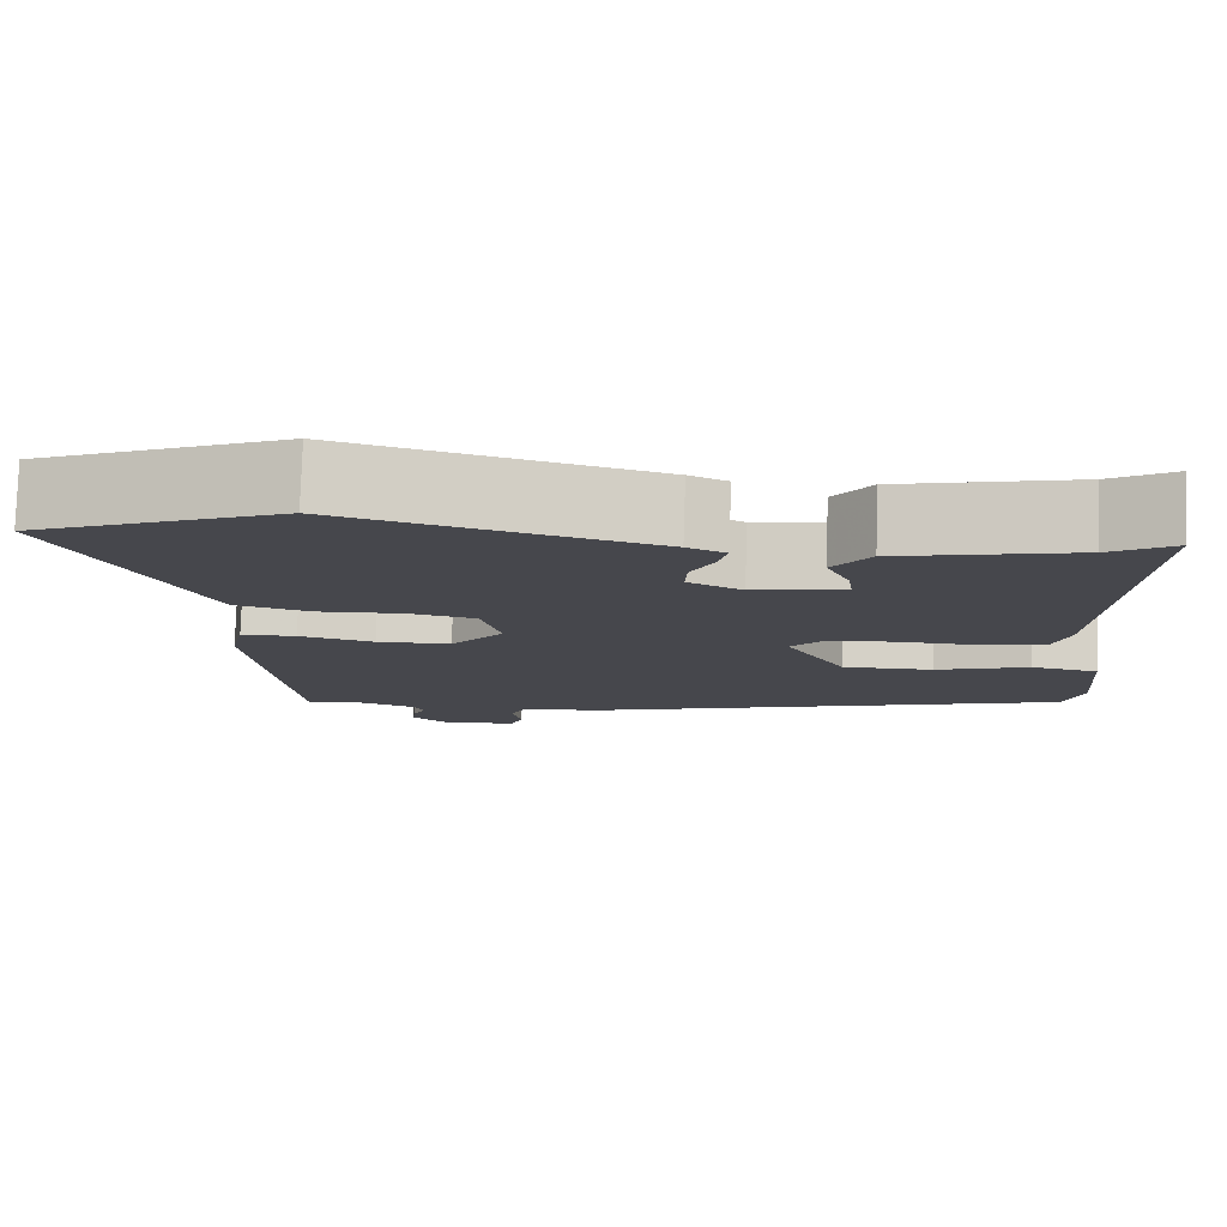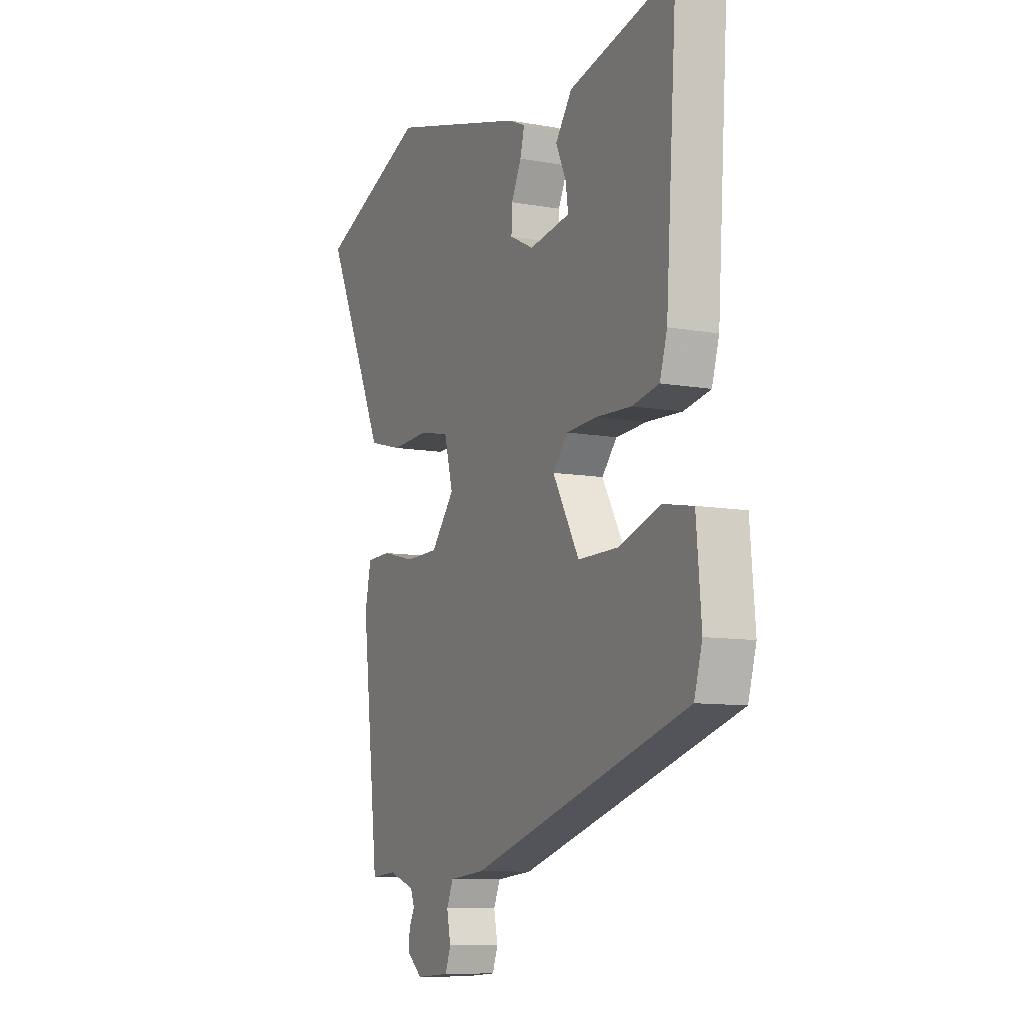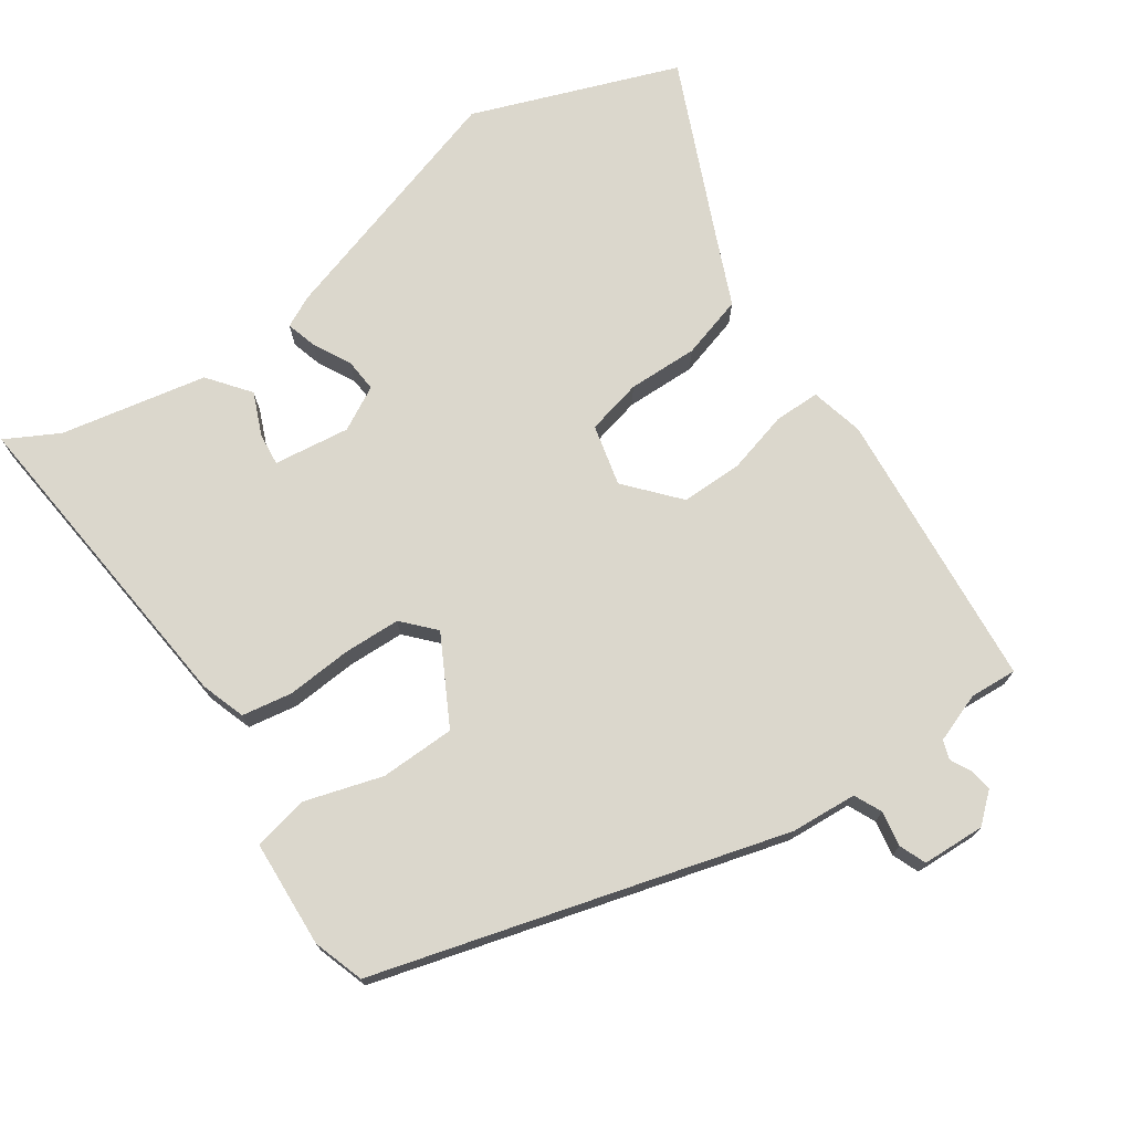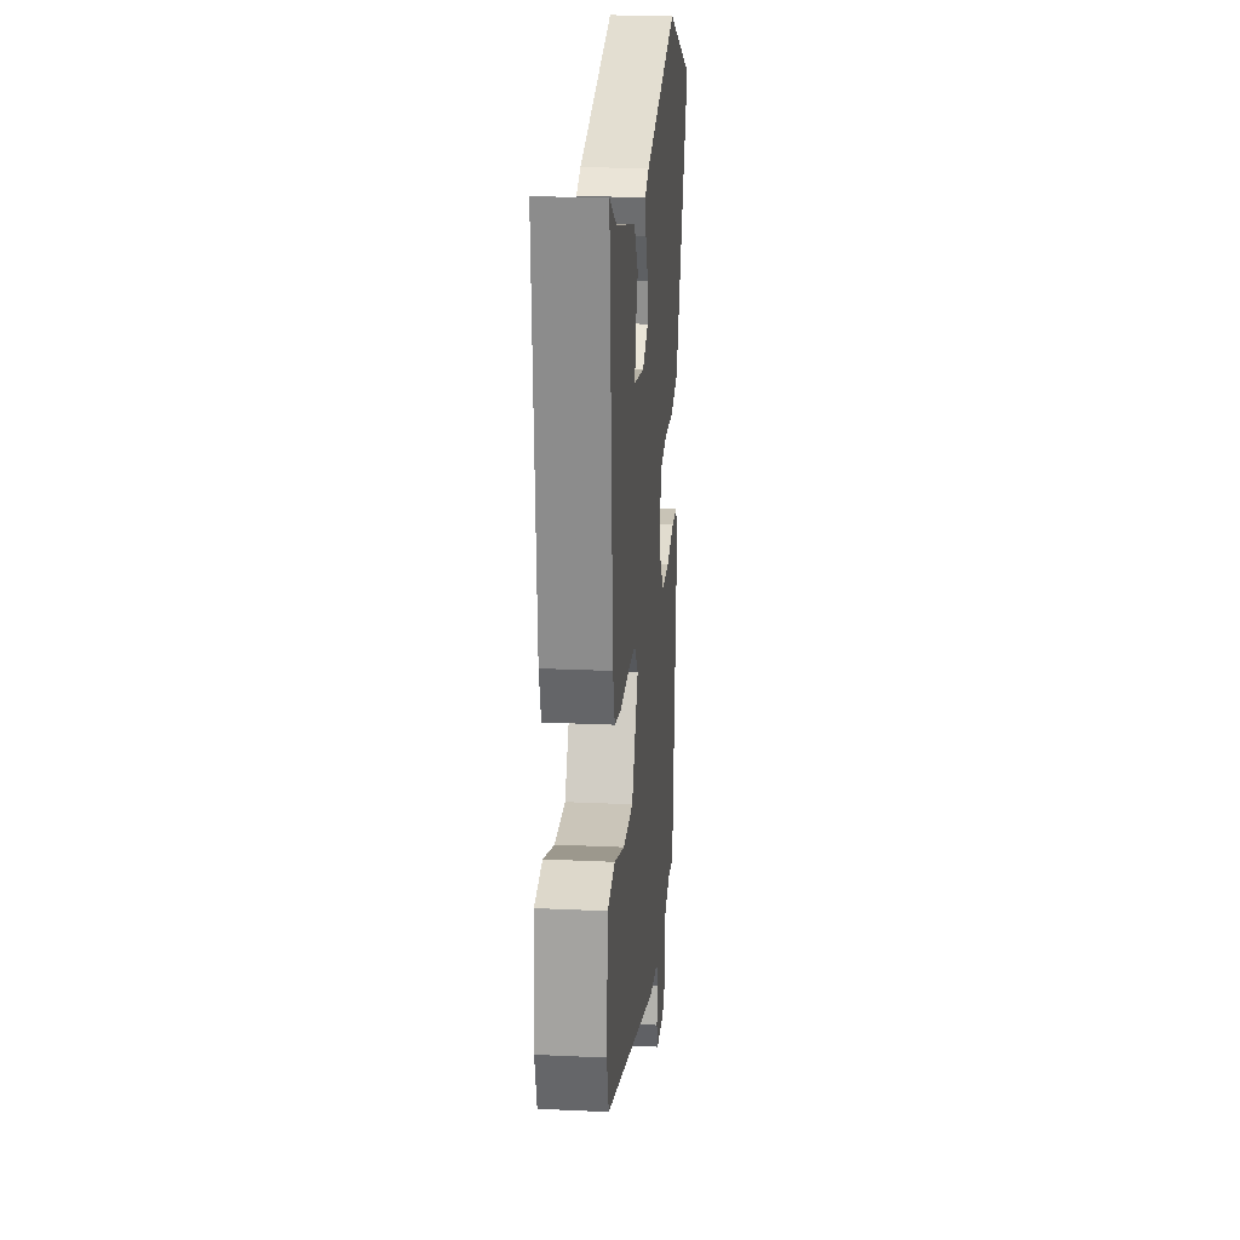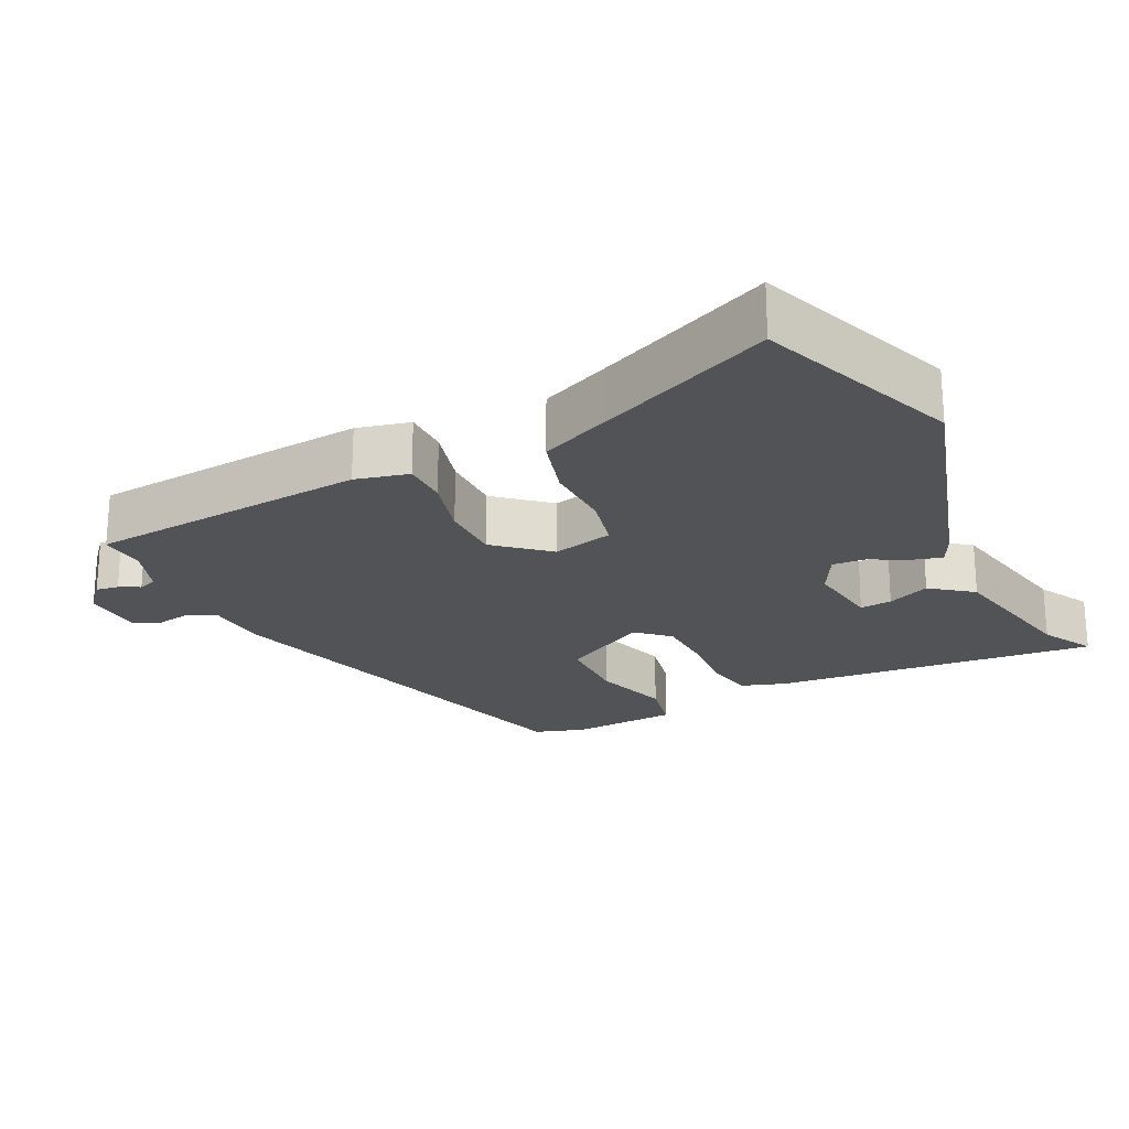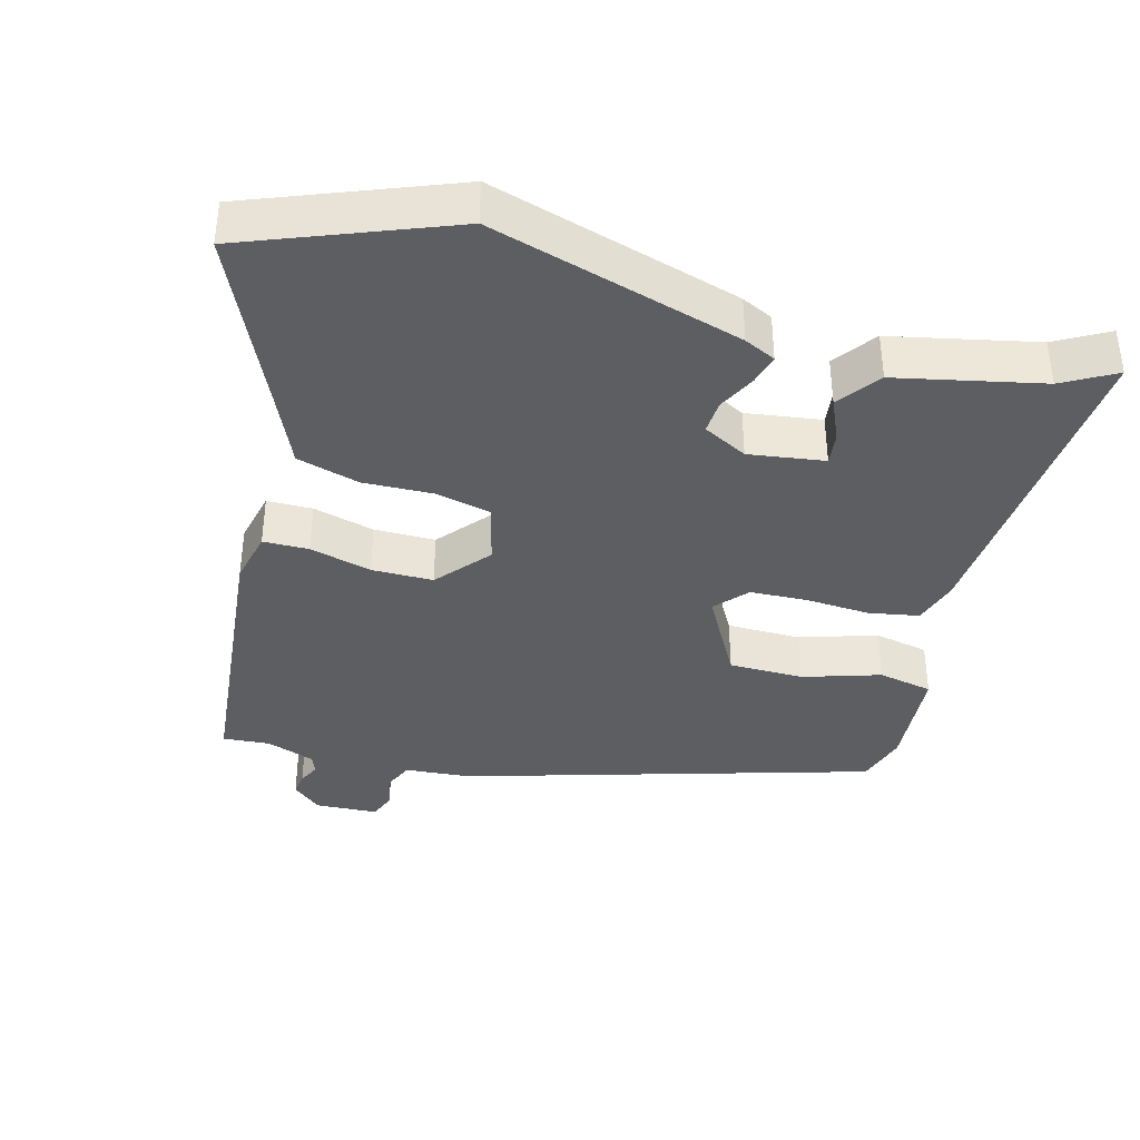
<metadata>
{"format":"obj","ext":"obj","renderer":"f3d","projection":"perspective","resolution":1024,"background":"white","views":[{"elev":79.1,"azim":1.8,"up":"+Z"},{"elev":-9.4,"azim":64.6,"up":"+Z"},{"elev":73.3,"azim":143.8,"up":"+Y"},{"elev":21.2,"azim":94.8,"up":"+Z"},{"elev":-22.4,"azim":-65.3,"up":"+Y"},{"elev":-38.5,"azim":-16.1,"up":"+Y"}]}
</metadata>
<code>
v -0.42 0.07 -0.524
v -0.465 0.07 -0.131
v -0.449 0.07 -0.056
v -0.385 0.07 -0.054
v -0.298 0.07 -0.075
v -0.212 0.07 -0.073
v -0.151 0.07 0.001
v -0.174 0.07 0.086
v -0.252 0.07 0.102
v -0.35 0.07 0.097
v -0.438 0.07 0.12
v -0.484 0.07 0.219
v -0.598 0.07 0.46
v -0.315 0.07 0.575
v 0.037 0.07 0.479
v 0.081 0.07 0.459
v 0.07 0.07 0.416
v 0.044 0.07 0.363
v 0.042 0.07 0.316
v 0.104 0.07 0.285
v 0.21 0.07 0.302
v 0.204 0.07 0.347
v 0.177 0.07 0.406
v 0.22 0.07 0.465
v 0.423 0.07 0.512
v 0.496 0.07 0.554
v 0.465 0.07 0.098
v 0.446 0.07 0.035
v 0.376 0.07 0.021
v 0.285 0.07 0.025
v 0.205 0.07 0.02
v 0.166 0.07 -0.025
v 0.235 0.07 -0.145
v 0.34 0.07 -0.144
v 0.448 0.07 -0.108
v 0.525 0.07 -0.122
v 0.538 0.07 -0.272
v 0.517 0.07 -0.344
v -0.051 0.07 -0.521
v -0.143 0.07 -0.53
v -0.16 0.07 -0.569
v -0.15 0.07 -0.618
v -0.164 0.07 -0.656
v -0.252 0.07 -0.662
v -0.293 0.07 -0.628
v -0.289 0.07 -0.596
v -0.275 0.07 -0.567
v -0.285 0.07 -0.541
v -0.354 0.07 -0.518
v -0.42 0 -0.524
v -0.465 0 -0.131
v -0.449 0 -0.056
v -0.385 0 -0.054
v -0.298 0 -0.075
v -0.212 0 -0.073
v -0.151 0 0.001
v -0.174 0 0.086
v -0.252 0 0.102
v -0.35 0 0.097
v -0.438 0 0.12
v -0.484 0 0.219
v -0.598 0 0.46
v -0.315 0 0.575
v 0.037 0 0.479
v 0.081 0 0.459
v 0.07 0 0.416
v 0.044 0 0.363
v 0.042 0 0.316
v 0.104 0 0.285
v 0.21 0 0.302
v 0.204 0 0.347
v 0.177 0 0.406
v 0.22 0 0.465
v 0.423 0 0.512
v 0.496 0 0.554
v 0.465 0 0.098
v 0.446 0 0.035
v 0.376 0 0.021
v 0.285 0 0.025
v 0.205 0 0.02
v 0.166 0 -0.025
v 0.235 0 -0.145
v 0.34 0 -0.144
v 0.448 0 -0.108
v 0.525 0 -0.122
v 0.538 0 -0.272
v 0.517 0 -0.344
v -0.051 0 -0.521
v -0.143 0 -0.53
v -0.16 0 -0.569
v -0.15 0 -0.618
v -0.164 0 -0.656
v -0.252 0 -0.662
v -0.293 0 -0.628
v -0.289 0 -0.596
v -0.275 0 -0.567
v -0.285 0 -0.541
v -0.354 0 -0.518
f 45 46 47
f 44 45 47
f 43 44 47
f 42 43 47
f 41 42 47
f 40 41 47 48
f 40 48 49
f 39 40 49
f 38 39 49
f 37 38 49
f 36 37 49
f 35 36 49
f 34 35 49
f 28 29 30
f 27 28 30
f 26 27 30
f 25 26 30
f 25 30 31
f 22 23 24 25
f 21 22 25
f 21 25 31 32
f 16 17 18
f 15 16 18
f 14 15 18
f 13 14 18
f 12 13 18
f 12 18 19
f 11 12 19
f 10 11 19
f 9 10 19
f 8 9 19 20
f 3 4 5
f 2 3 5
f 1 2 5
f 49 1 5
f 49 5 6
f 33 34 49
f 49 6 7
f 33 49 7
f 32 33 7
f 20 21 32
f 8 20 32
f 7 8 32
f 96 95 94
f 96 94 93
f 96 93 92
f 96 92 91
f 96 91 90
f 97 96 90 89
f 98 97 89
f 98 89 88
f 98 88 87
f 98 87 86
f 98 86 85
f 98 85 84
f 98 84 83
f 79 78 77
f 79 77 76
f 79 76 75
f 79 75 74
f 80 79 74
f 74 73 72 71
f 74 71 70
f 81 80 74 70
f 67 66 65
f 67 65 64
f 67 64 63
f 67 63 62
f 67 62 61
f 68 67 61
f 68 61 60
f 68 60 59
f 68 59 58
f 69 68 58 57
f 54 53 52
f 54 52 51
f 54 51 50
f 54 50 98
f 55 54 98
f 98 83 82
f 56 55 98
f 56 98 82
f 56 82 81
f 81 70 69
f 81 69 57
f 81 57 56
f 1 50 51 2
f 2 51 52 3
f 3 52 53 4
f 4 53 54 5
f 5 54 55 6
f 6 55 56 7
f 7 56 57 8
f 8 57 58 9
f 9 58 59 10
f 10 59 60 11
f 11 60 61 12
f 12 61 62 13
f 13 62 63 14
f 14 63 64 15
f 15 64 65 16
f 16 65 66 17
f 17 66 67 18
f 18 67 68 19
f 19 68 69 20
f 20 69 70 21
f 21 70 71 22
f 22 71 72 23
f 23 72 73 24
f 24 73 74 25
f 25 74 75 26
f 26 75 76 27
f 27 76 77 28
f 28 77 78 29
f 29 78 79 30
f 30 79 80 31
f 31 80 81 32
f 32 81 82 33
f 33 82 83 34
f 34 83 84 35
f 35 84 85 36
f 36 85 86 37
f 37 86 87 38
f 38 87 88 39
f 39 88 89 40
f 40 89 90 41
f 41 90 91 42
f 42 91 92 43
f 43 92 93 44
f 44 93 94 45
f 45 94 95 46
f 46 95 96 47
f 47 96 97 48
f 48 97 98 49
f 49 98 50 1

</code>
